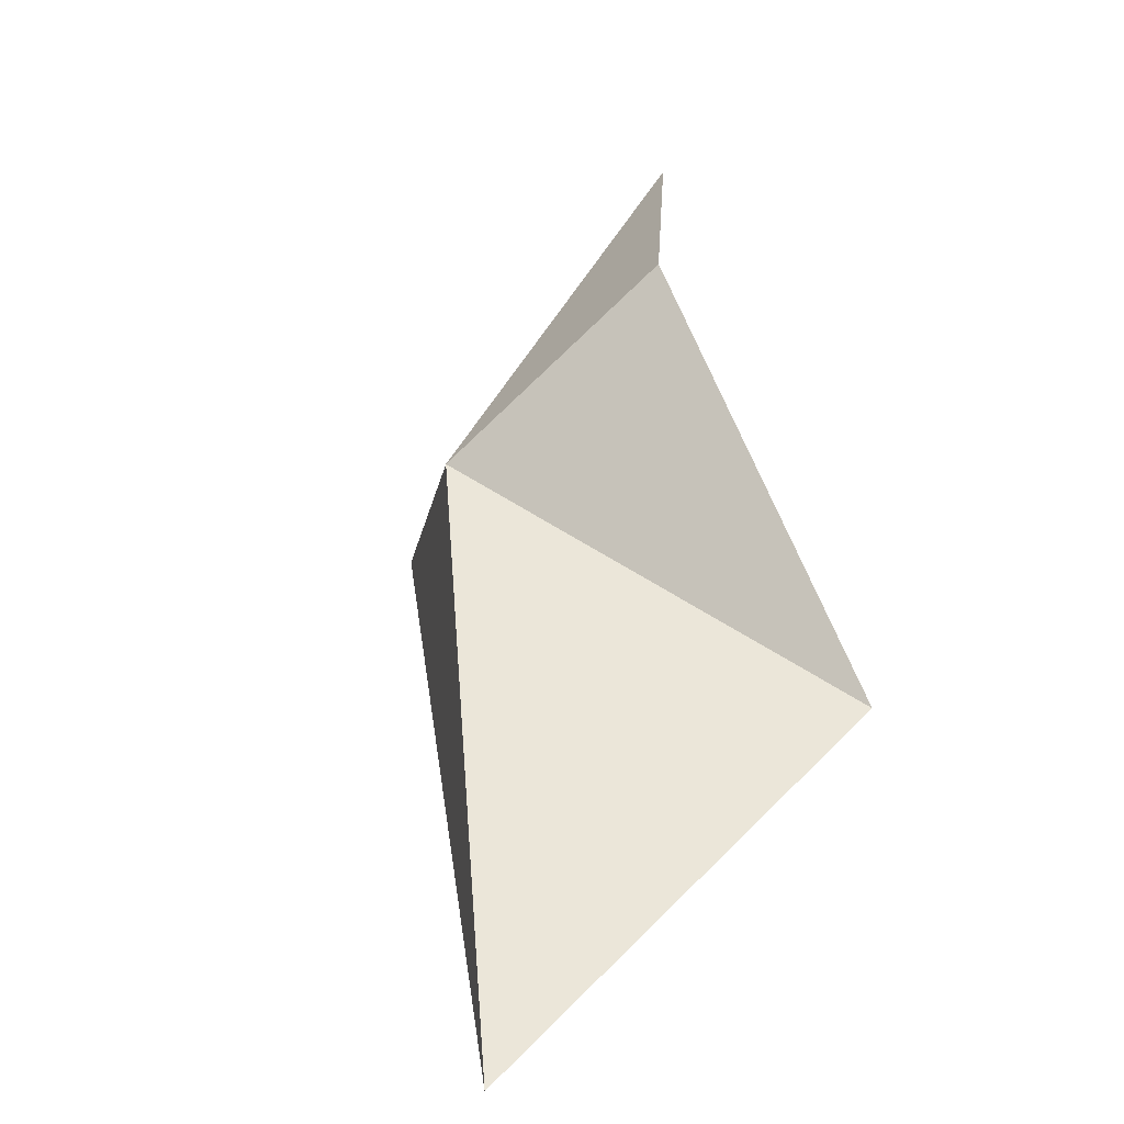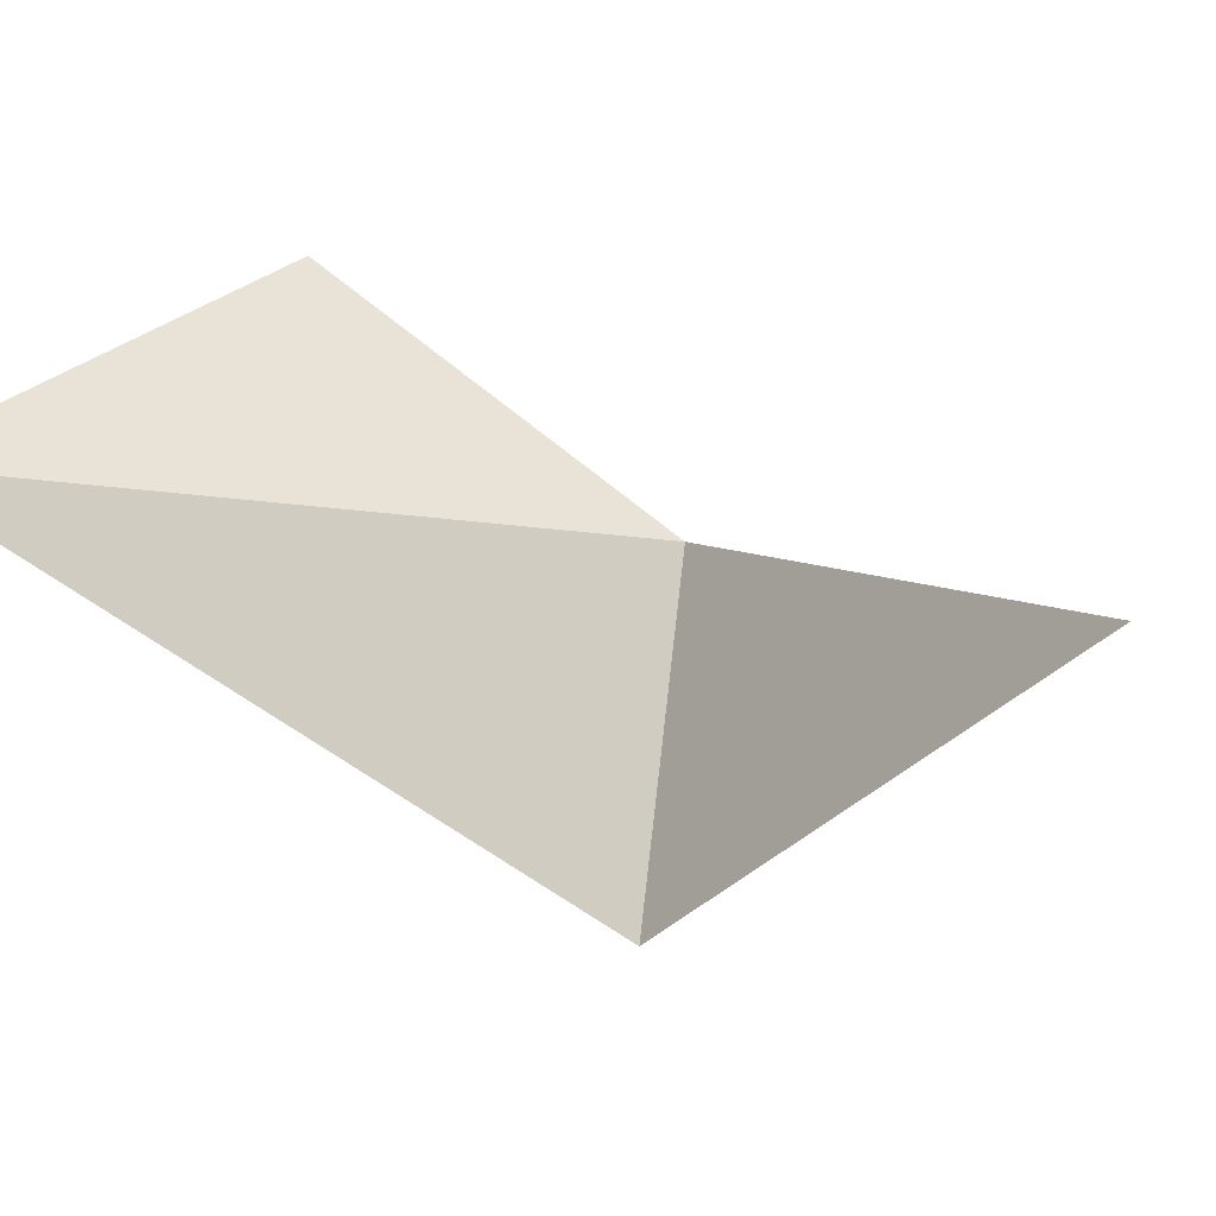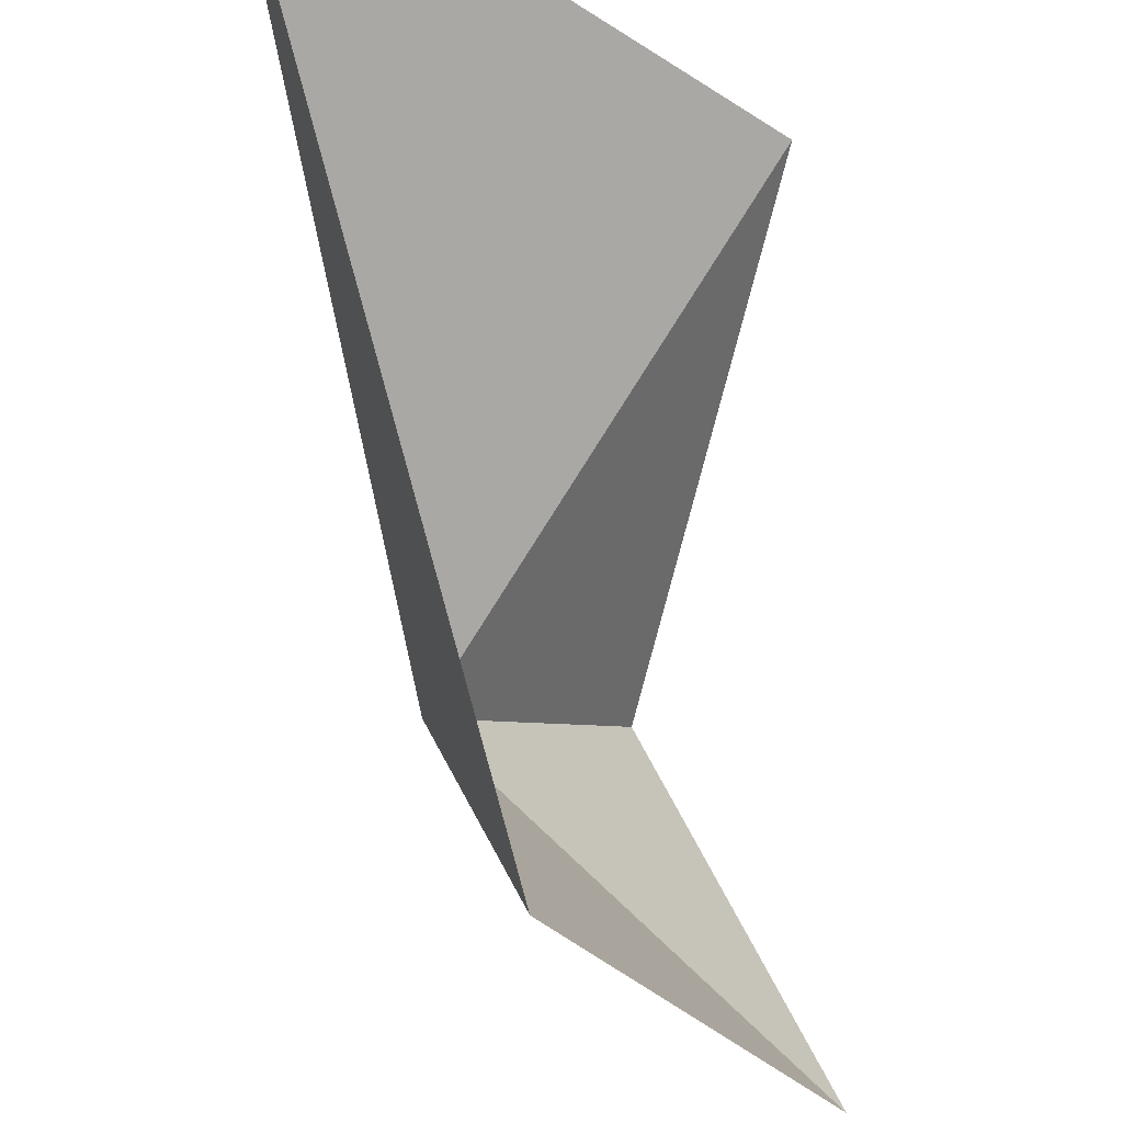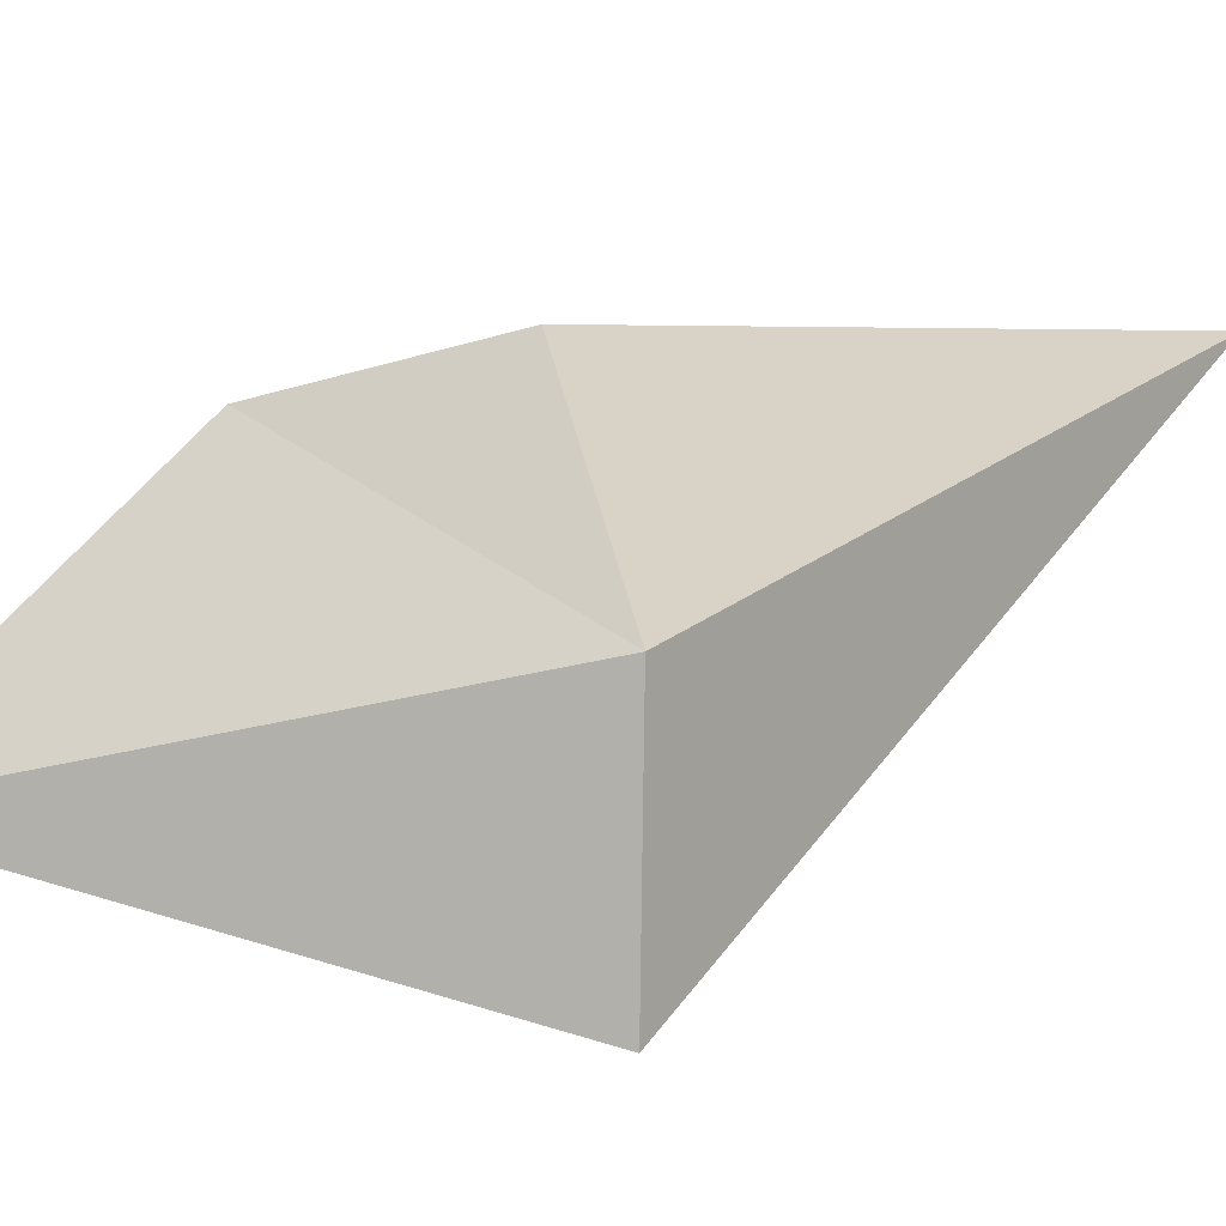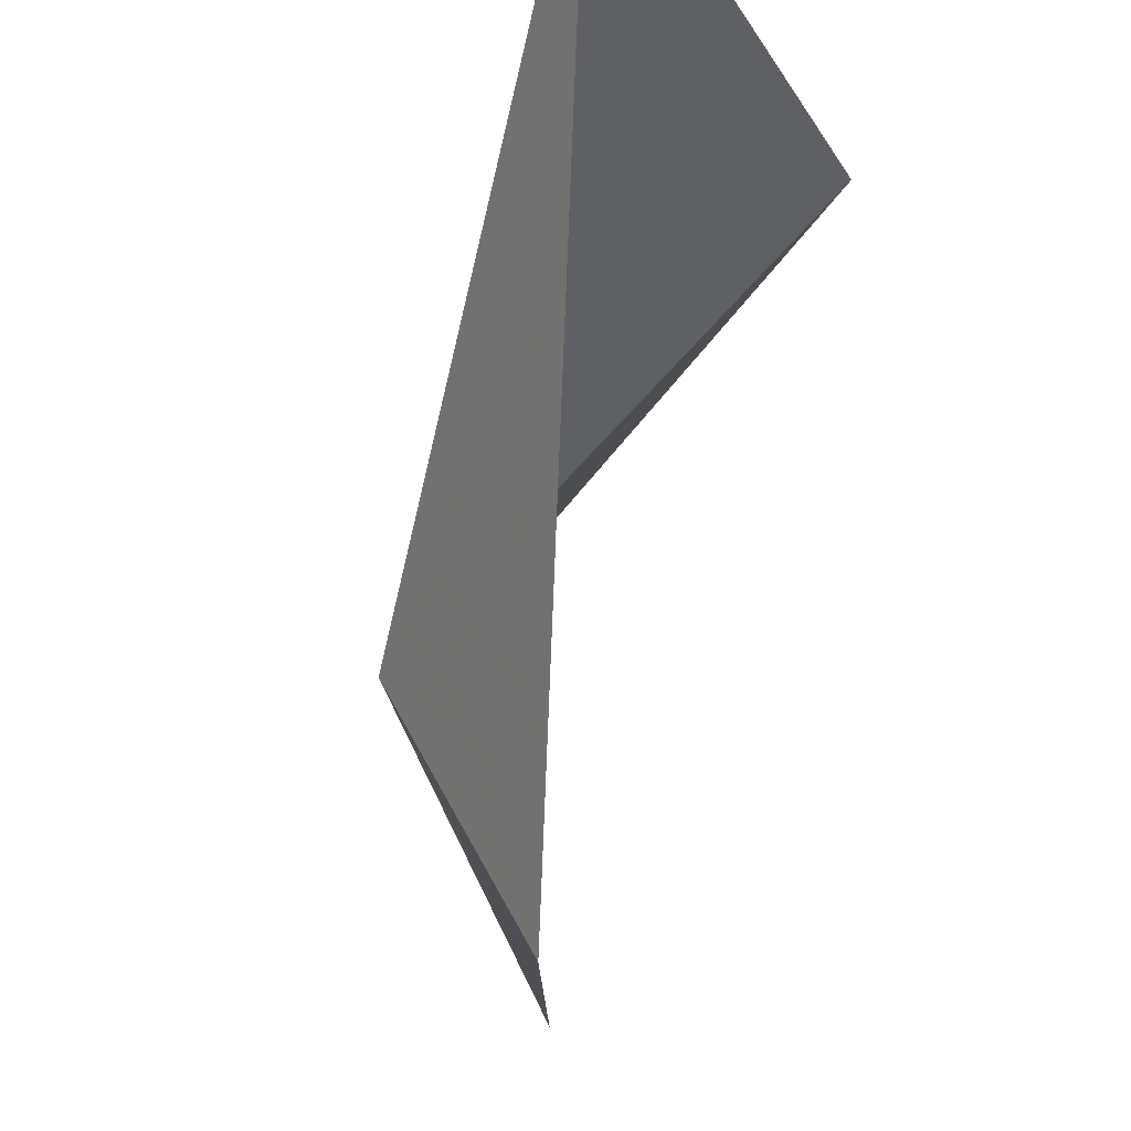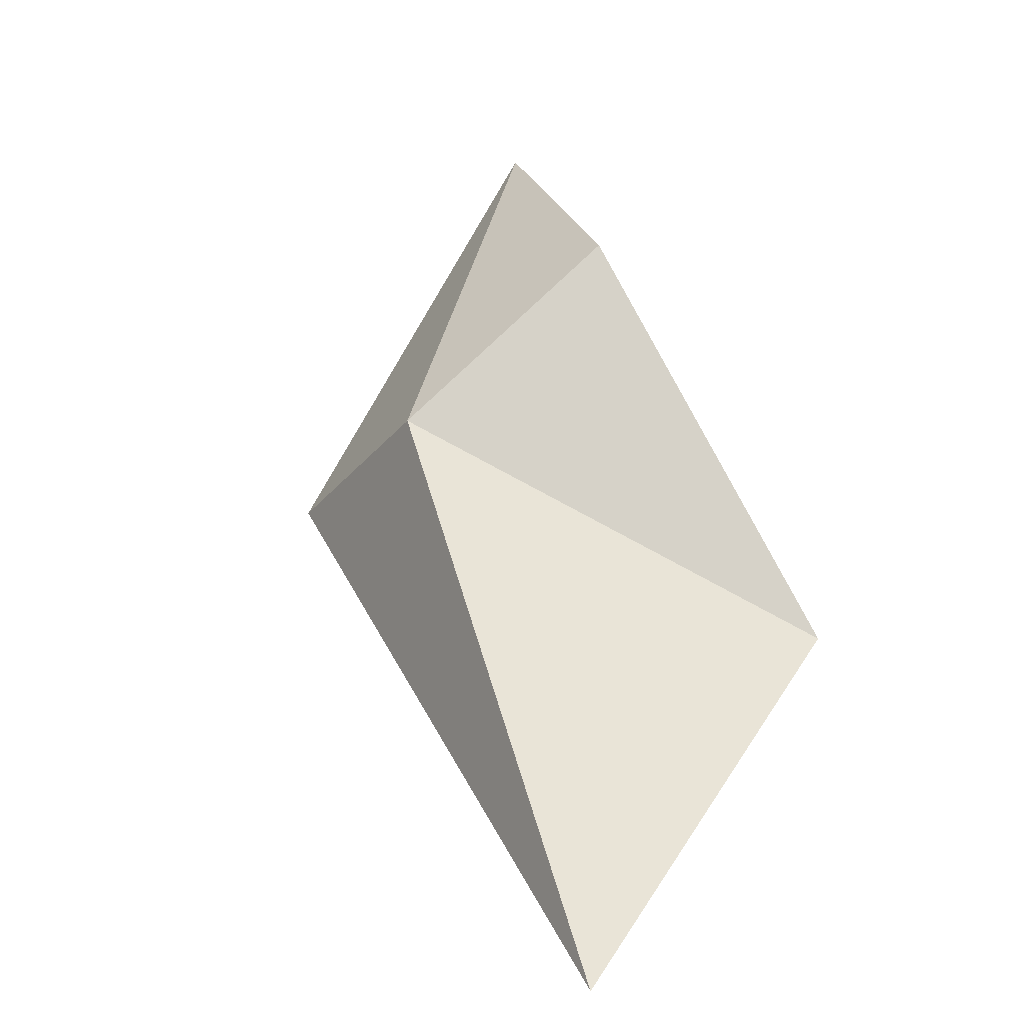
<metadata>
{"format":"obj","ext":"obj","renderer":"f3d","projection":"perspective","resolution":1024,"background":"white","views":[{"elev":-0.3,"azim":-30.9,"up":"+Y"},{"elev":-44.8,"azim":-156.5,"up":"+Z"},{"elev":-37.6,"azim":-3.3,"up":"+Z"},{"elev":-18.6,"azim":-144.5,"up":"+Z"},{"elev":-23.5,"azim":-30.8,"up":"+Z"},{"elev":-0.8,"azim":-51.4,"up":"+Y"}]}
</metadata>
<code>
v 16.94 -7.487 13.48
v 18.98 -5.075 15.13
v 21.13 -3.28 11.98
v 15.05 -14.1 17.88
v 20.06 -10.36 17.89
v 17.84 -8.681 10.78
f 1 3 2
f 1 5 4
f 1 2 5
f 1 4 6
f 1 6 3

</code>
